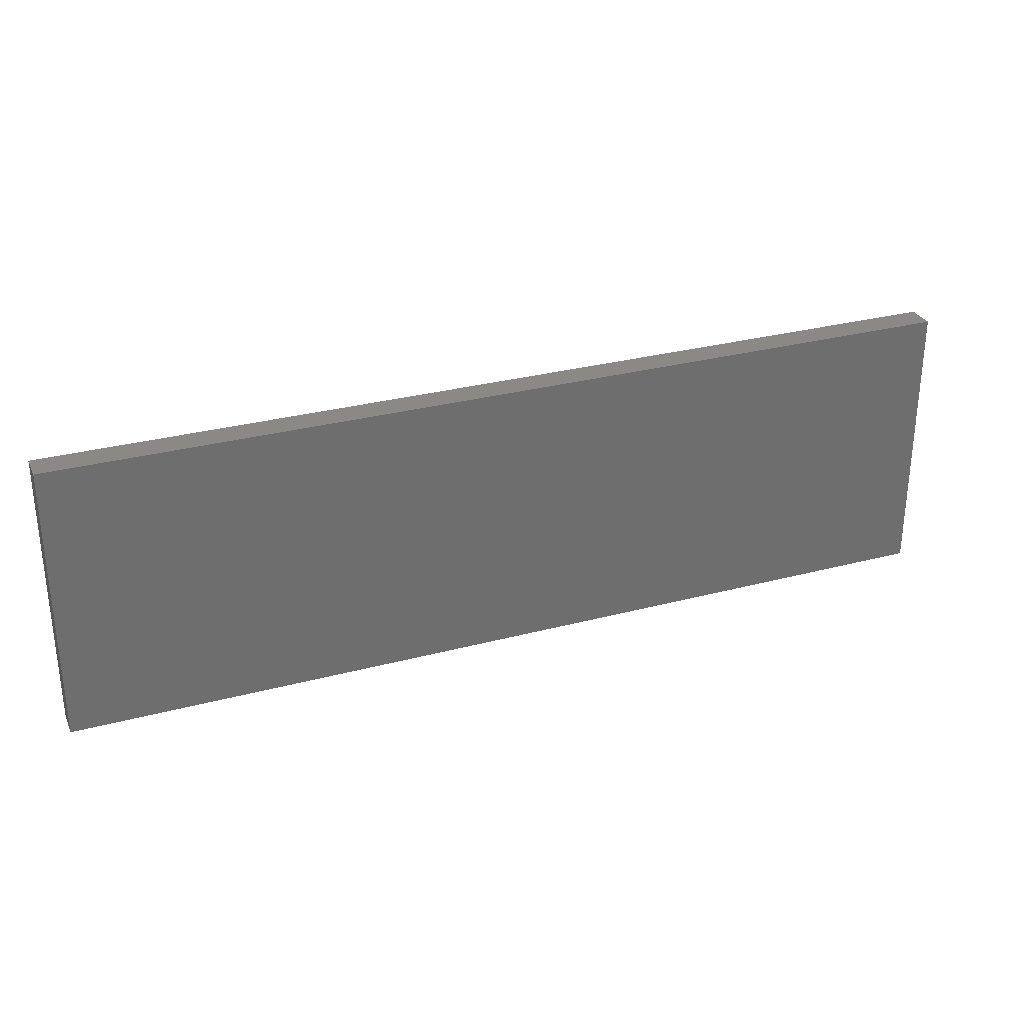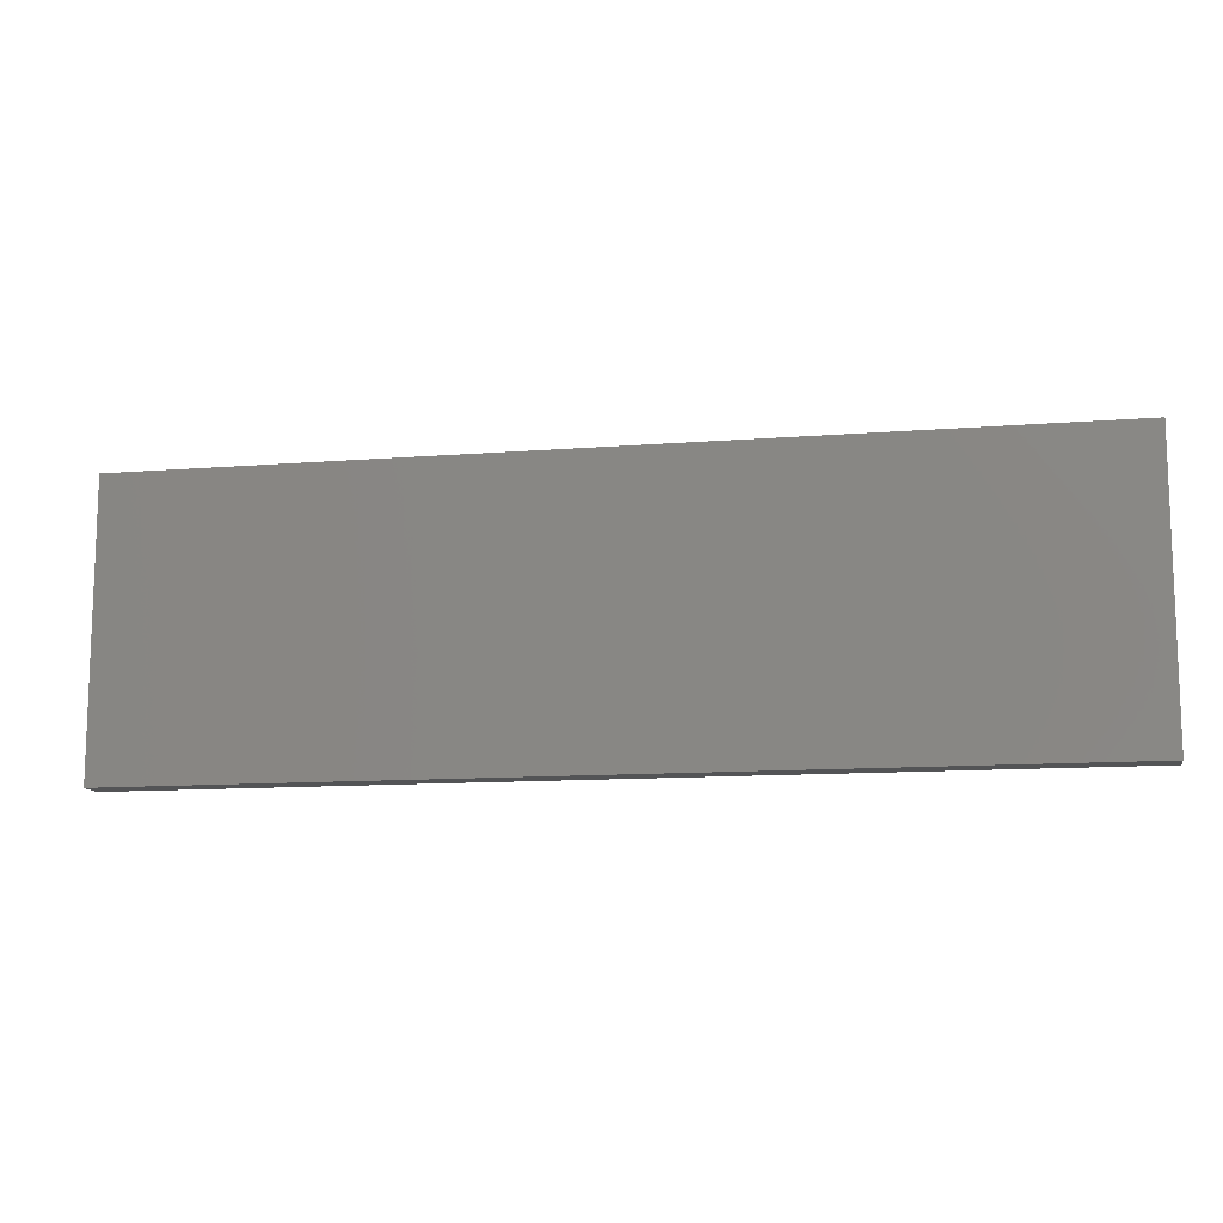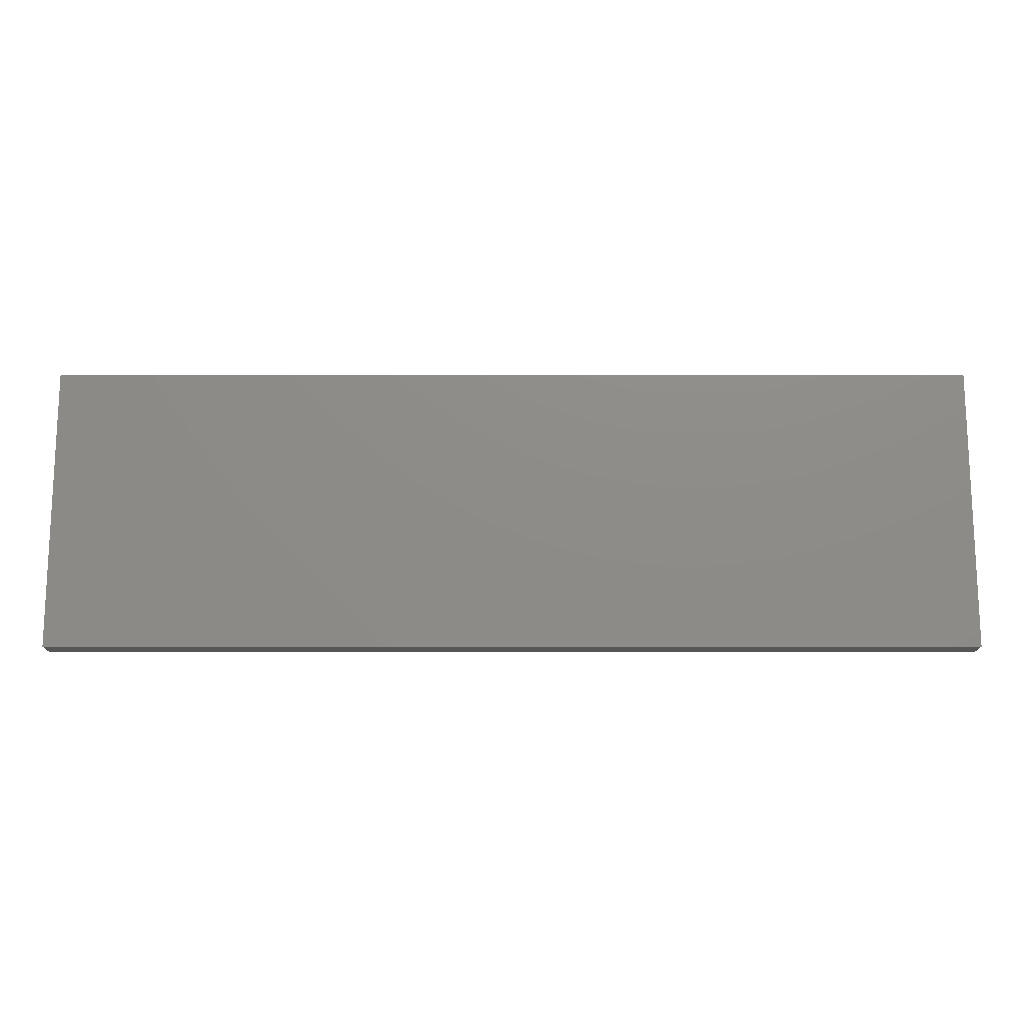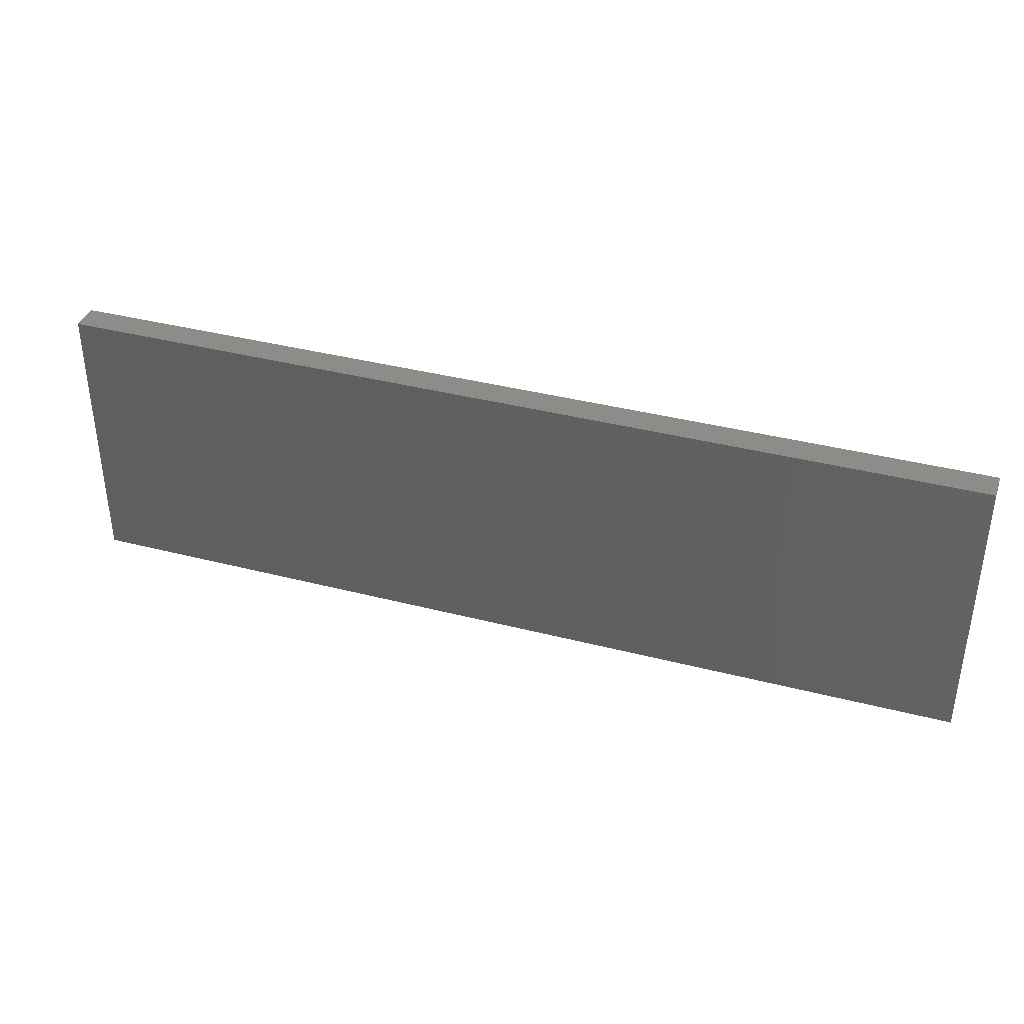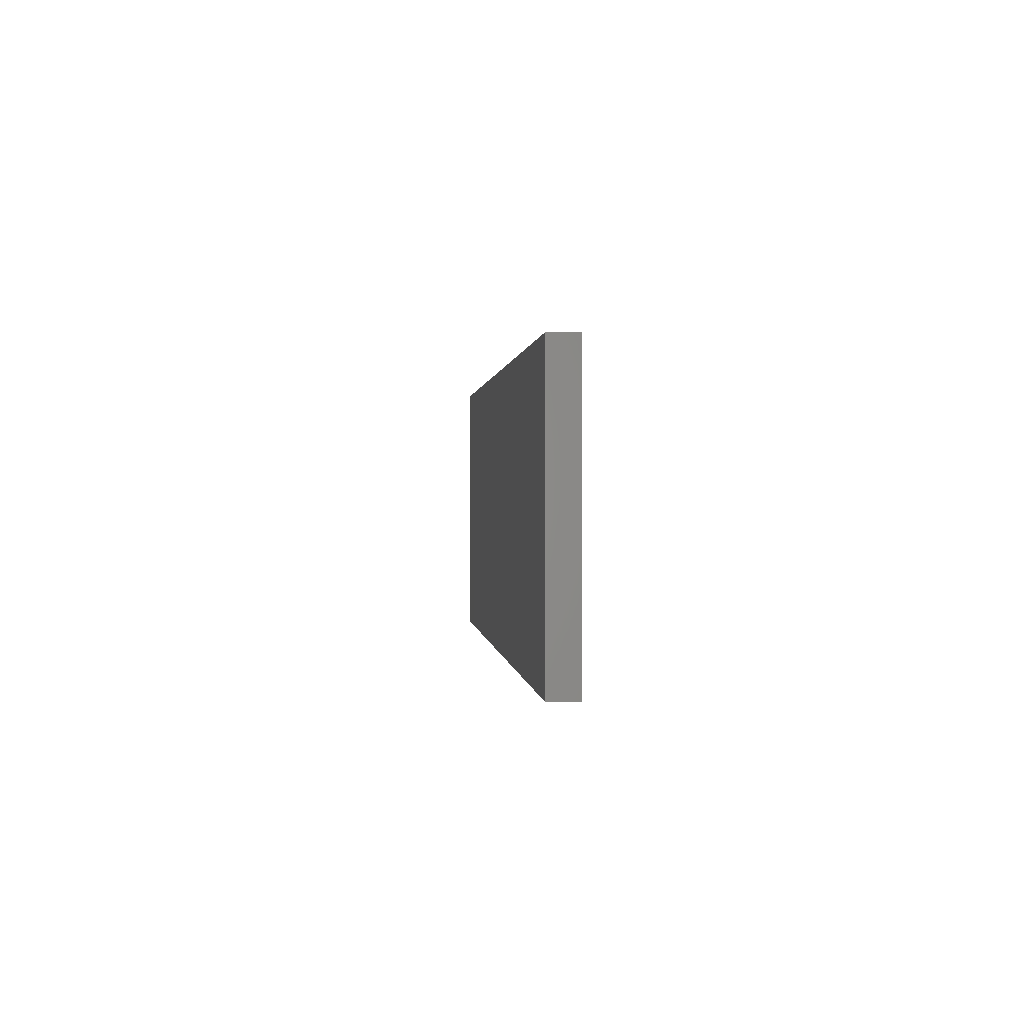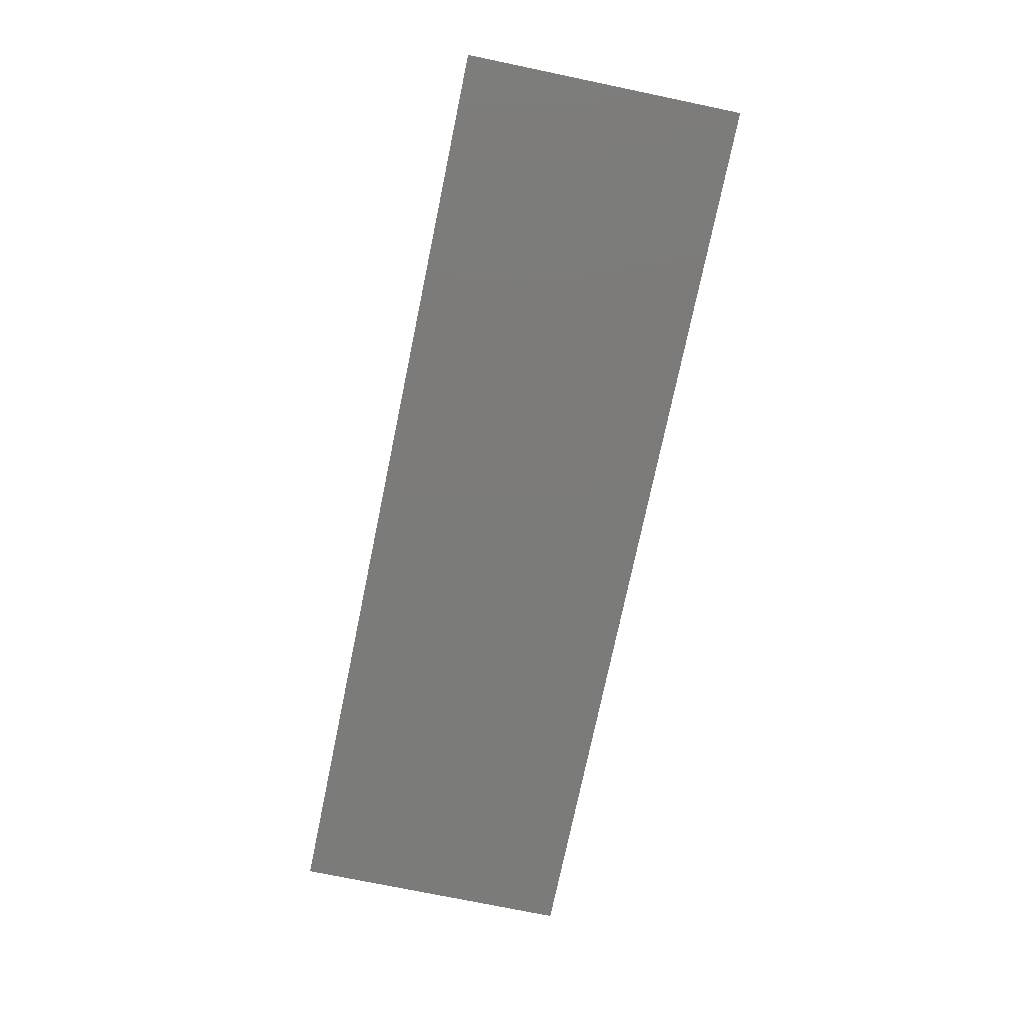
<metadata>
{"format":"stl","ext":"stl","renderer":"f3d","projection":"perspective","resolution":1024,"background":"white","views":[{"elev":29.5,"azim":-21.4,"up":"+Y"},{"elev":-11.9,"azim":10.7,"up":"+Y"},{"elev":-15.0,"azim":180.0,"up":"+Y"},{"elev":37.7,"azim":18.3,"up":"+Y"},{"elev":0.5,"azim":-94.9,"up":"+Y"},{"elev":-74.5,"azim":-101.7,"up":"+Z"}]}
</metadata>
<code>
# stl→obj: 8 verts, 12 faces
v -0.05288 -0.138 -0.4249
v -0.05288 -0.04043 -0.4249
v -0.3729 -0.04043 -0.4249
v -0.3729 -0.138 -0.4249
v -0.3729 -0.138 -0.4347
v -0.05288 -0.138 -0.4347
v -0.05288 -0.04043 -0.4347
v -0.3729 -0.04043 -0.4347
f 1 2 3
f 1 3 4
f 1 4 5
f 1 5 6
f 1 6 7
f 1 7 2
f 8 5 4
f 8 4 3
f 8 3 2
f 8 2 7
f 8 7 6
f 8 6 5

</code>
